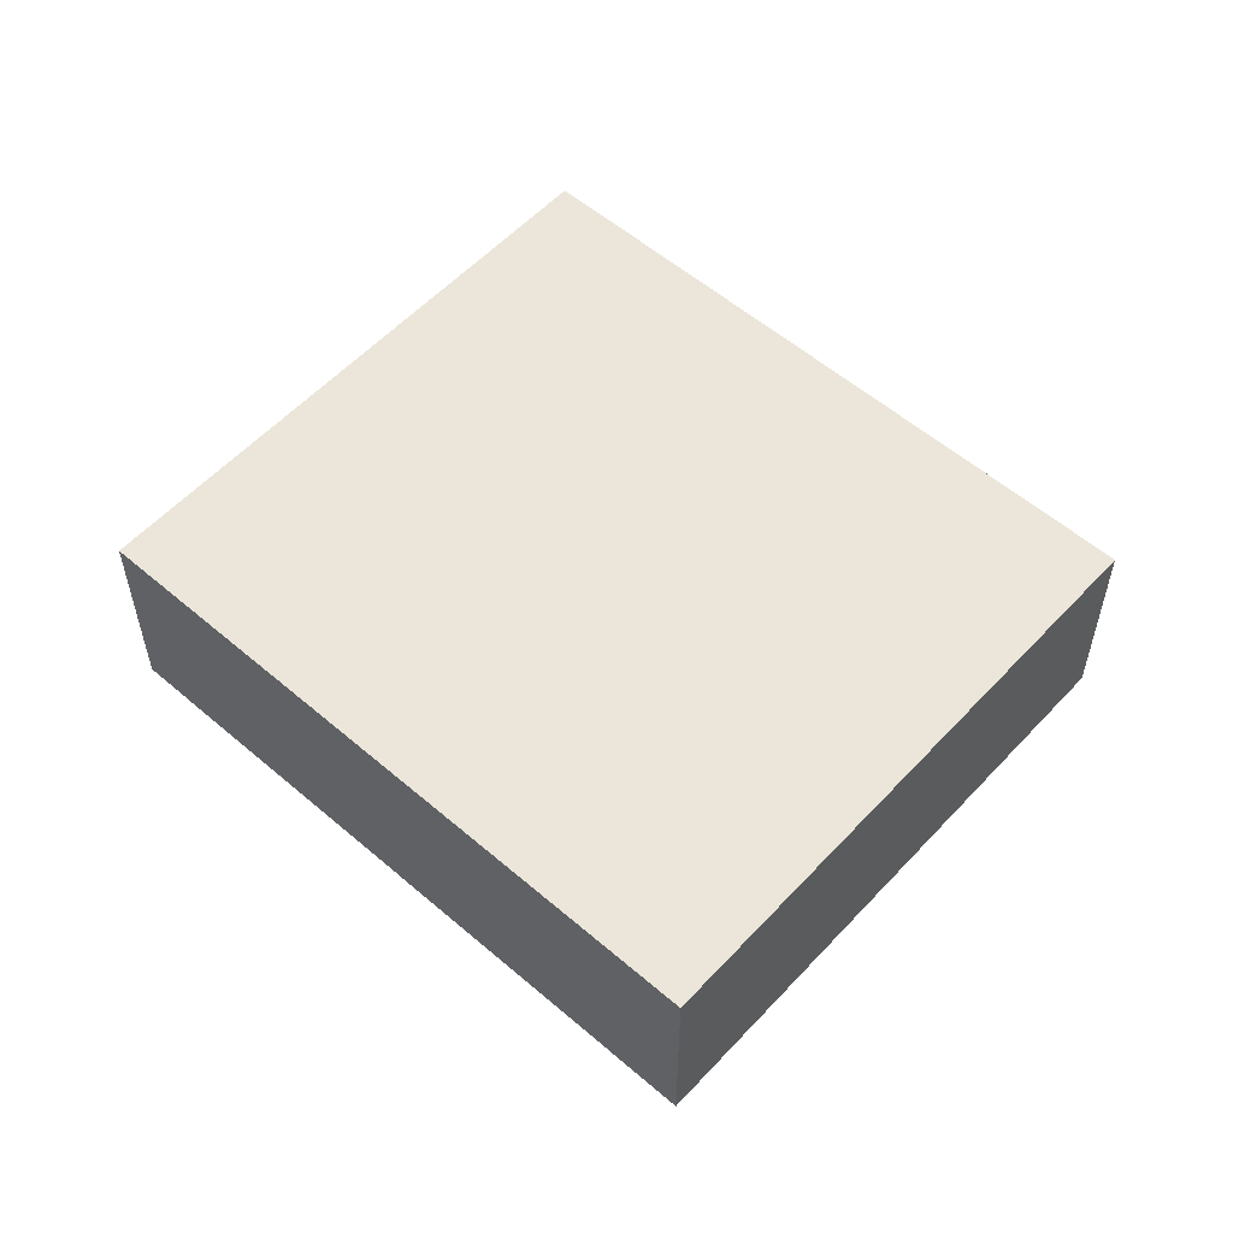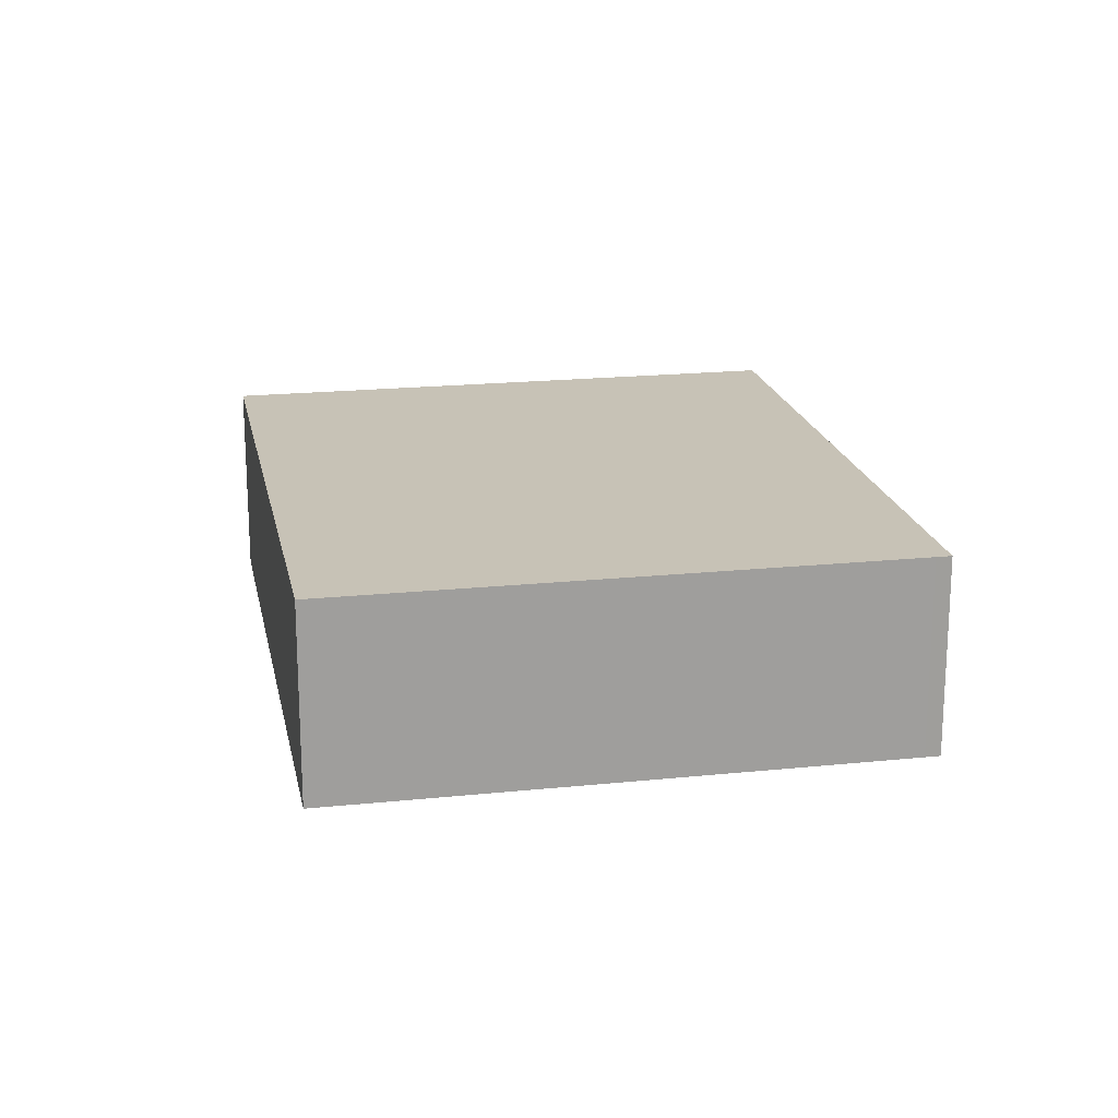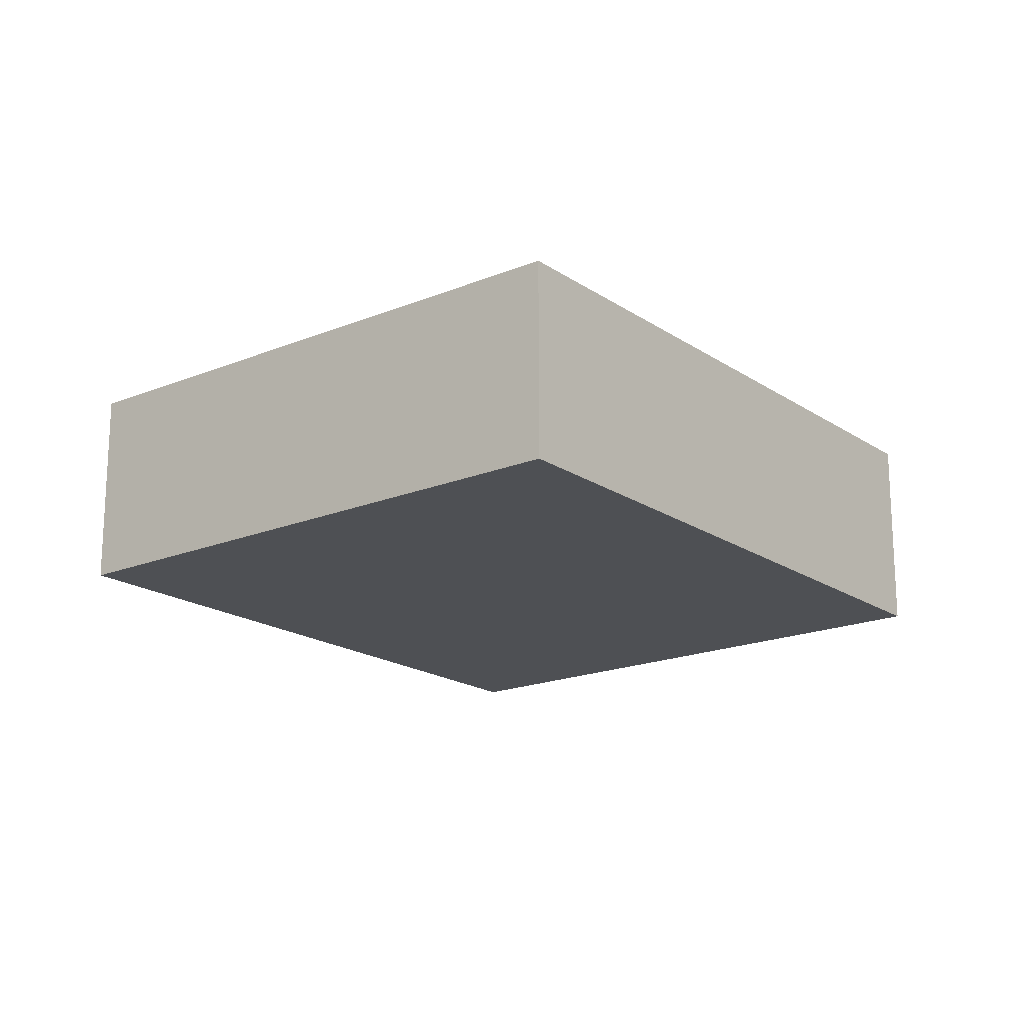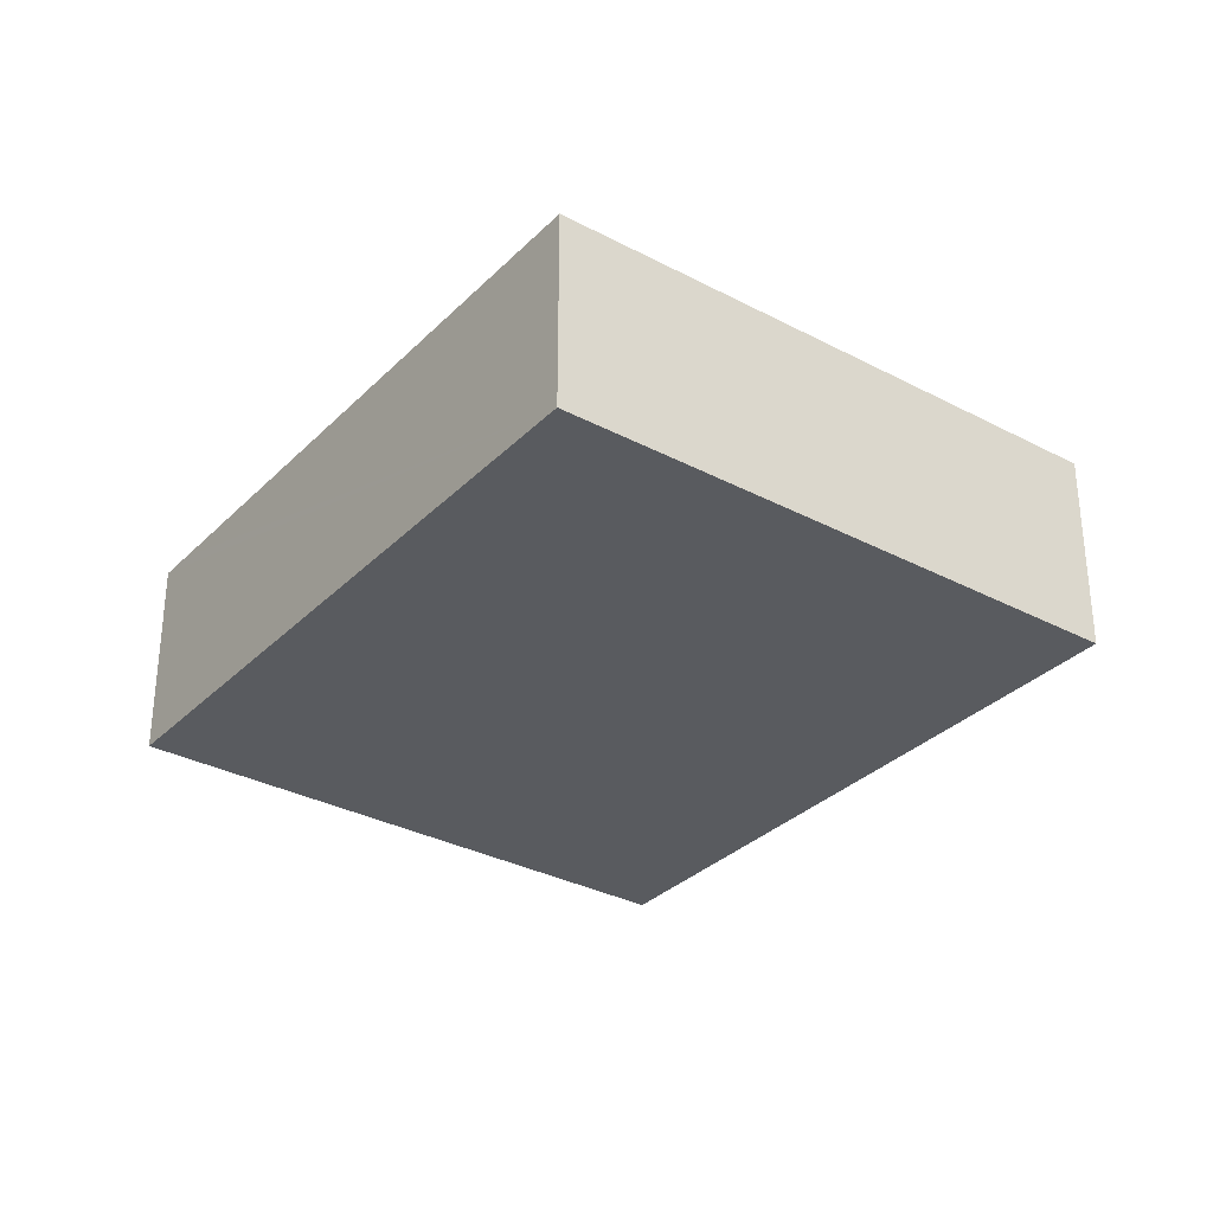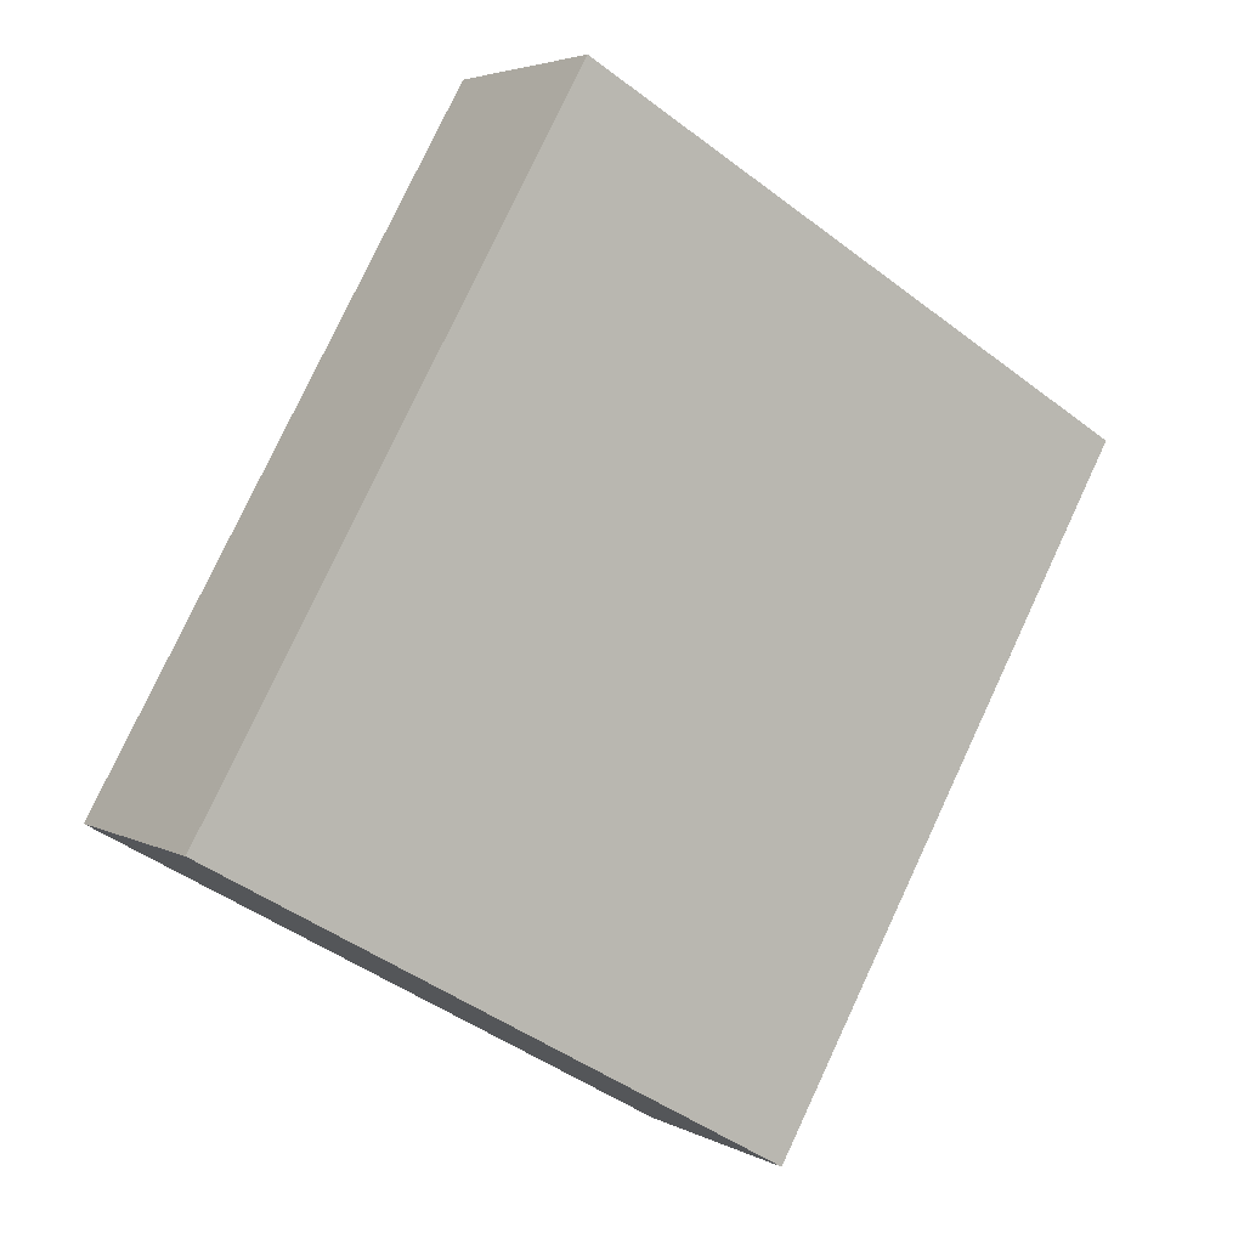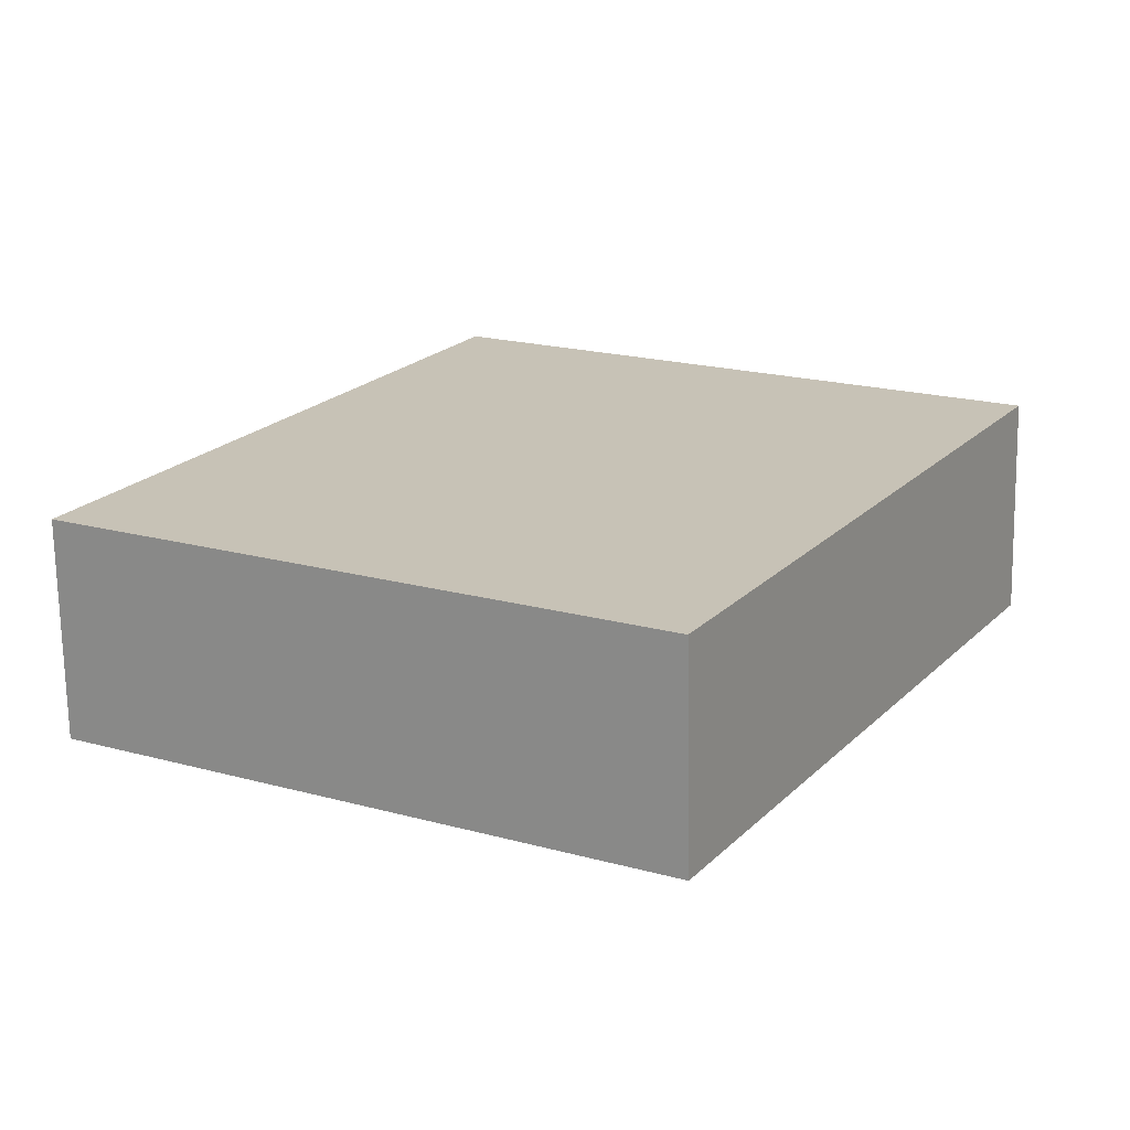
<metadata>
{"format":"obj","ext":"obj","renderer":"f3d","projection":"perspective","resolution":1024,"background":"white","views":[{"elev":56.1,"azim":161.7,"up":"+Y"},{"elev":19.3,"azim":-161.4,"up":"+Y"},{"elev":-18.5,"azim":67.9,"up":"+Y"},{"elev":-32.2,"azim":-6.8,"up":"+Y"},{"elev":4.0,"azim":-31.5,"up":"+Z"},{"elev":-70.7,"azim":1.0,"up":"+Z"}]}
</metadata>
<code>
v  7.089 2.715 -4.04
v  4.585 2.715 8.046
v  11.67 2.715 4.006
v  0.245 2.715 0.429
v  0.187 2.715 -0.107
v  0 2.715 1.662e-16
v  4.585 -4.927e-16 8.046
v  11.67 -2.453e-16 4.006
v  7.089 2.474e-16 -4.04
v  0.187 6.552e-18 -0.107
v  0 0 0
v  0.245 -2.627e-17 0.429
g defaultobject
f 1 2 3
f 2 1 4
f 4 1 5
f 4 5 6
f 7 3 2
f 3 7 8
f 8 1 3
f 1 8 9
f 9 5 1
f 5 9 10
f 5 10 6
f 6 10 11
f 4 7 2
f 7 4 6
f 7 6 12
f 12 6 11
f 12 8 7
f 8 12 9
f 9 12 11
f 9 11 10

</code>
